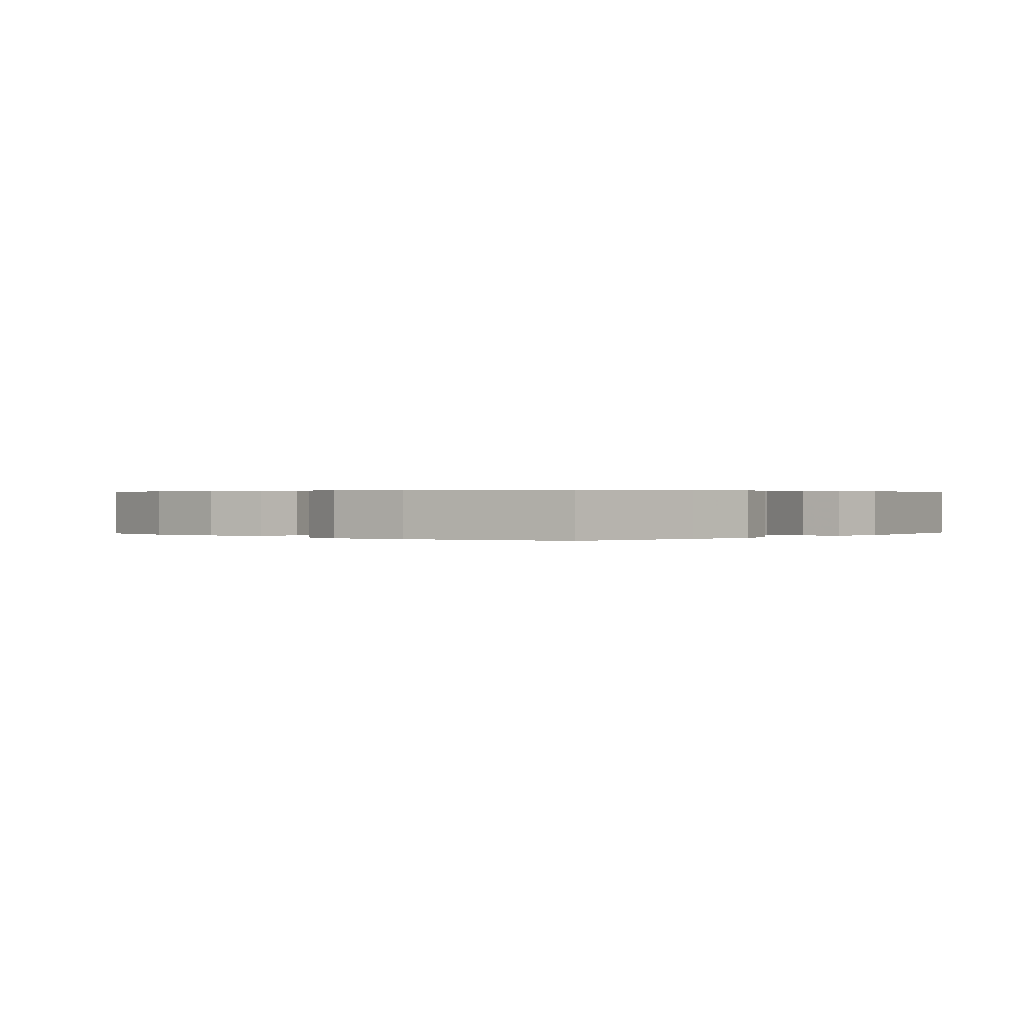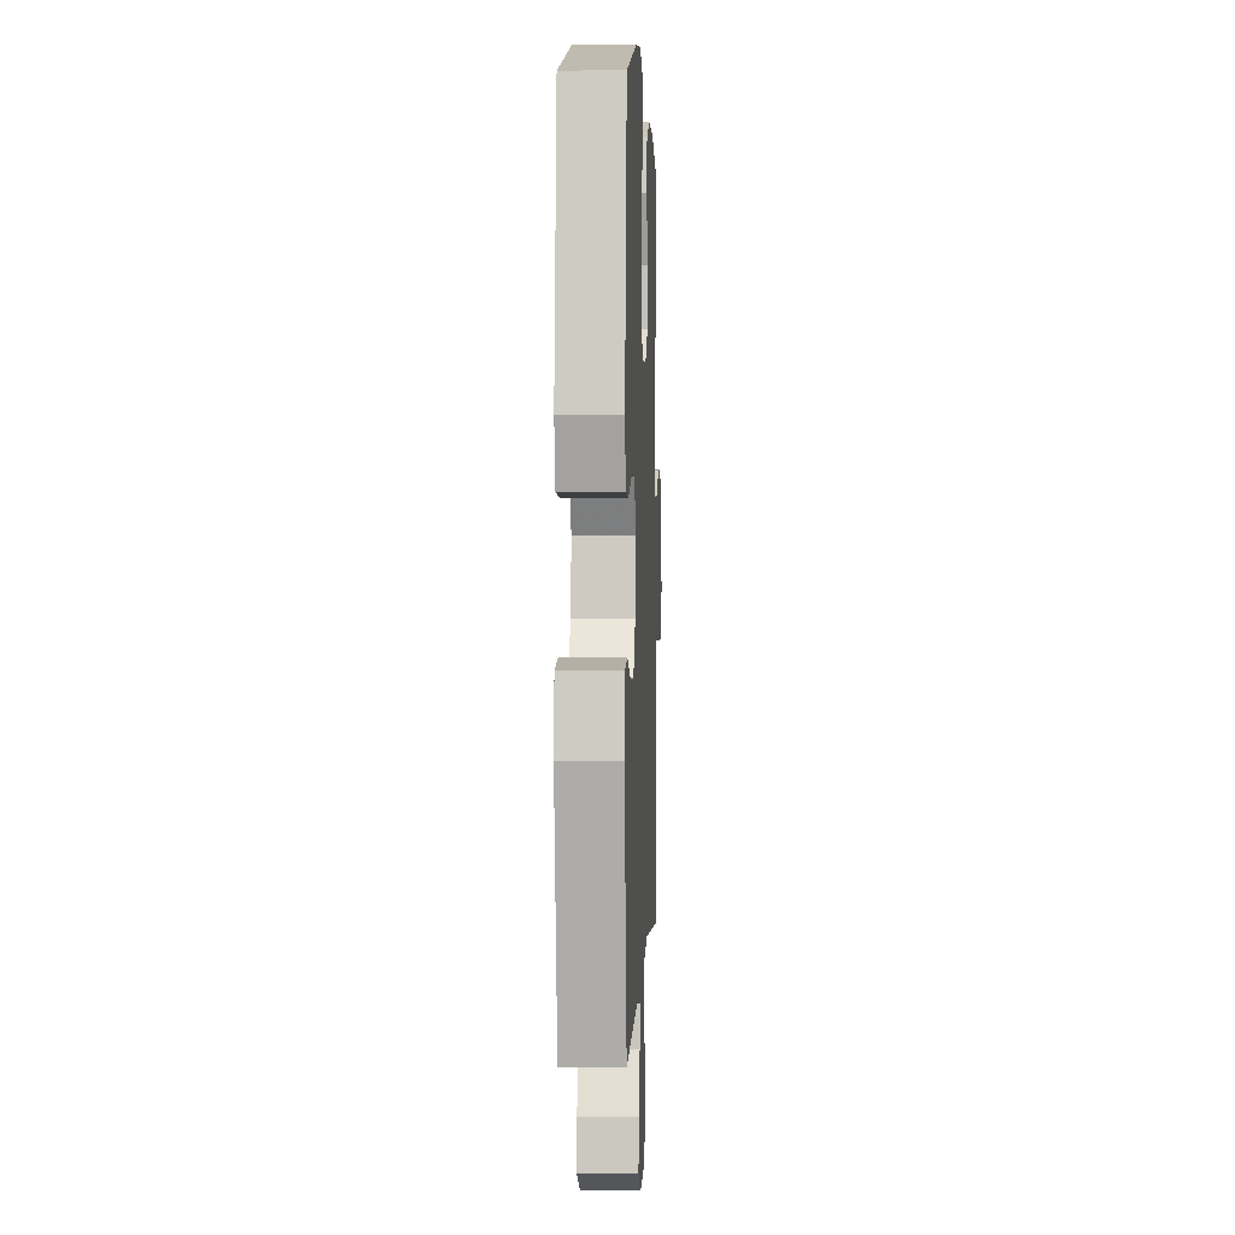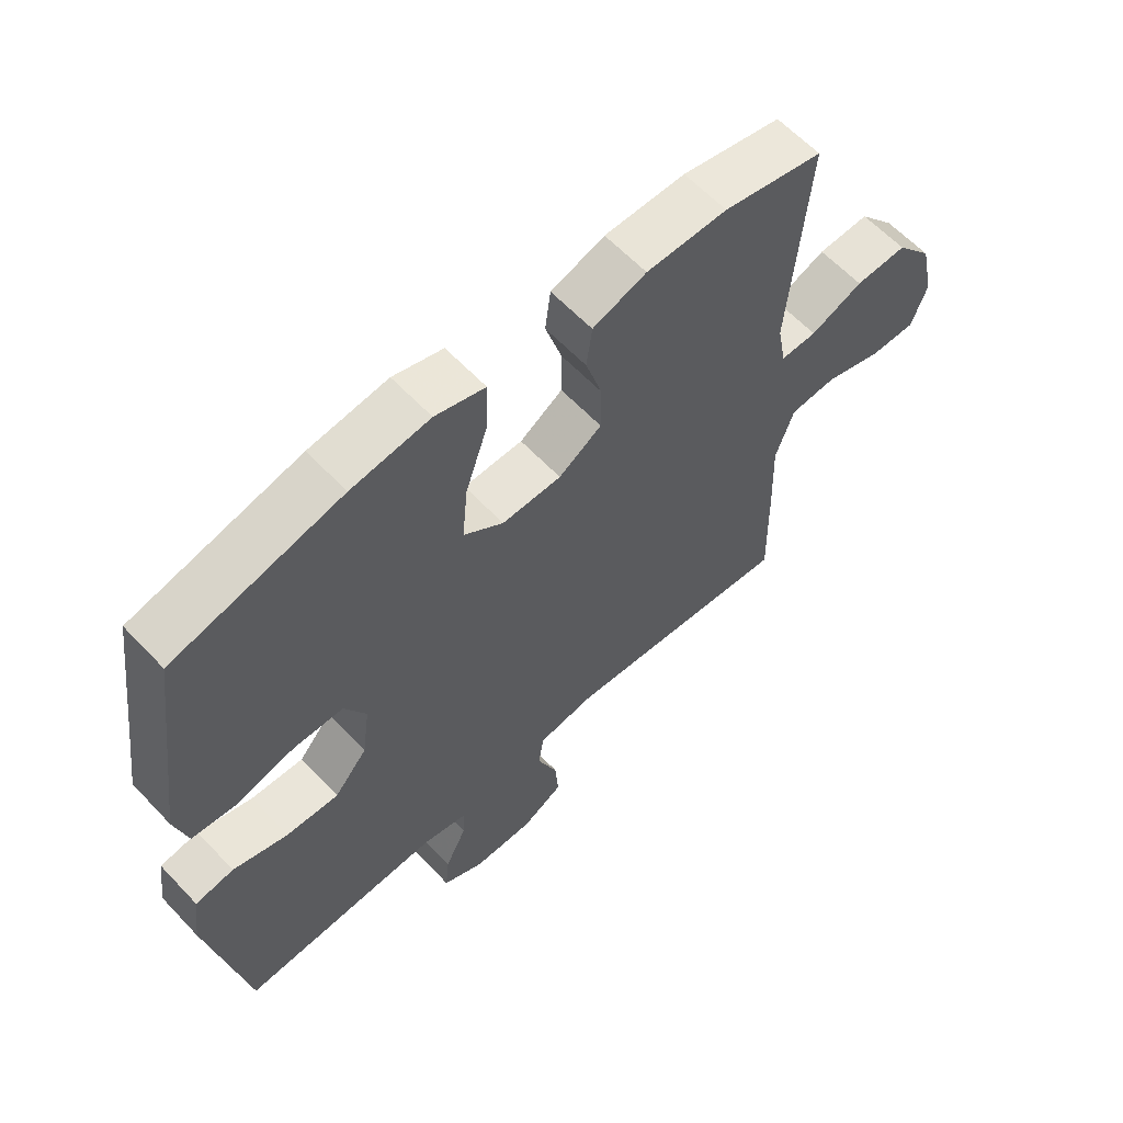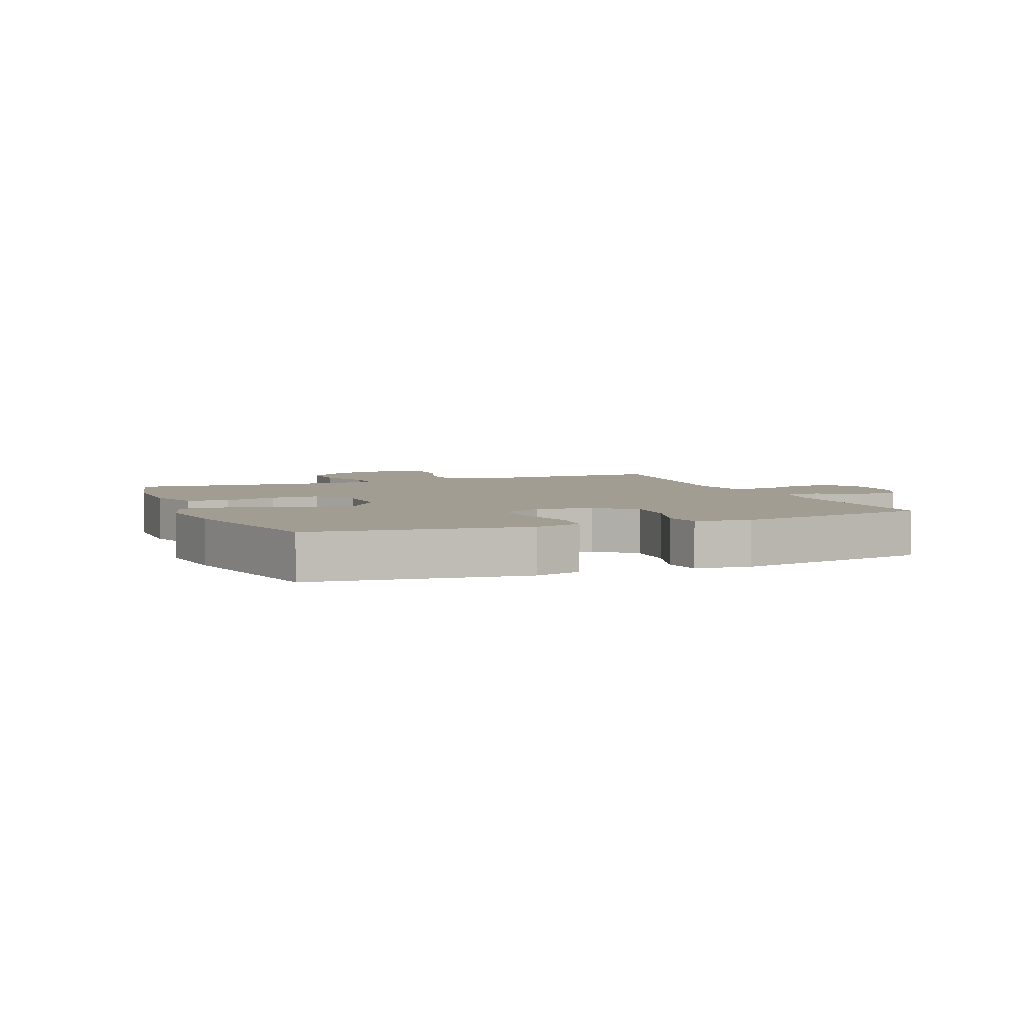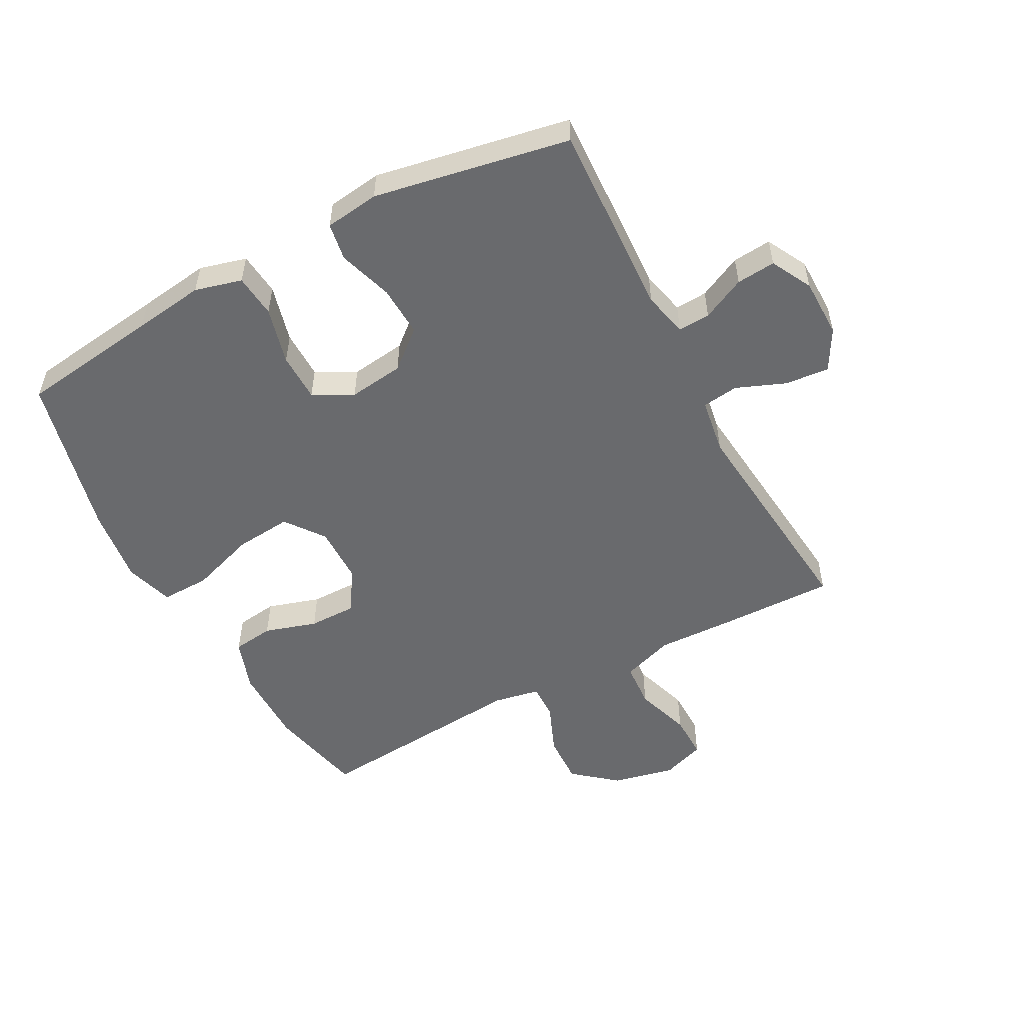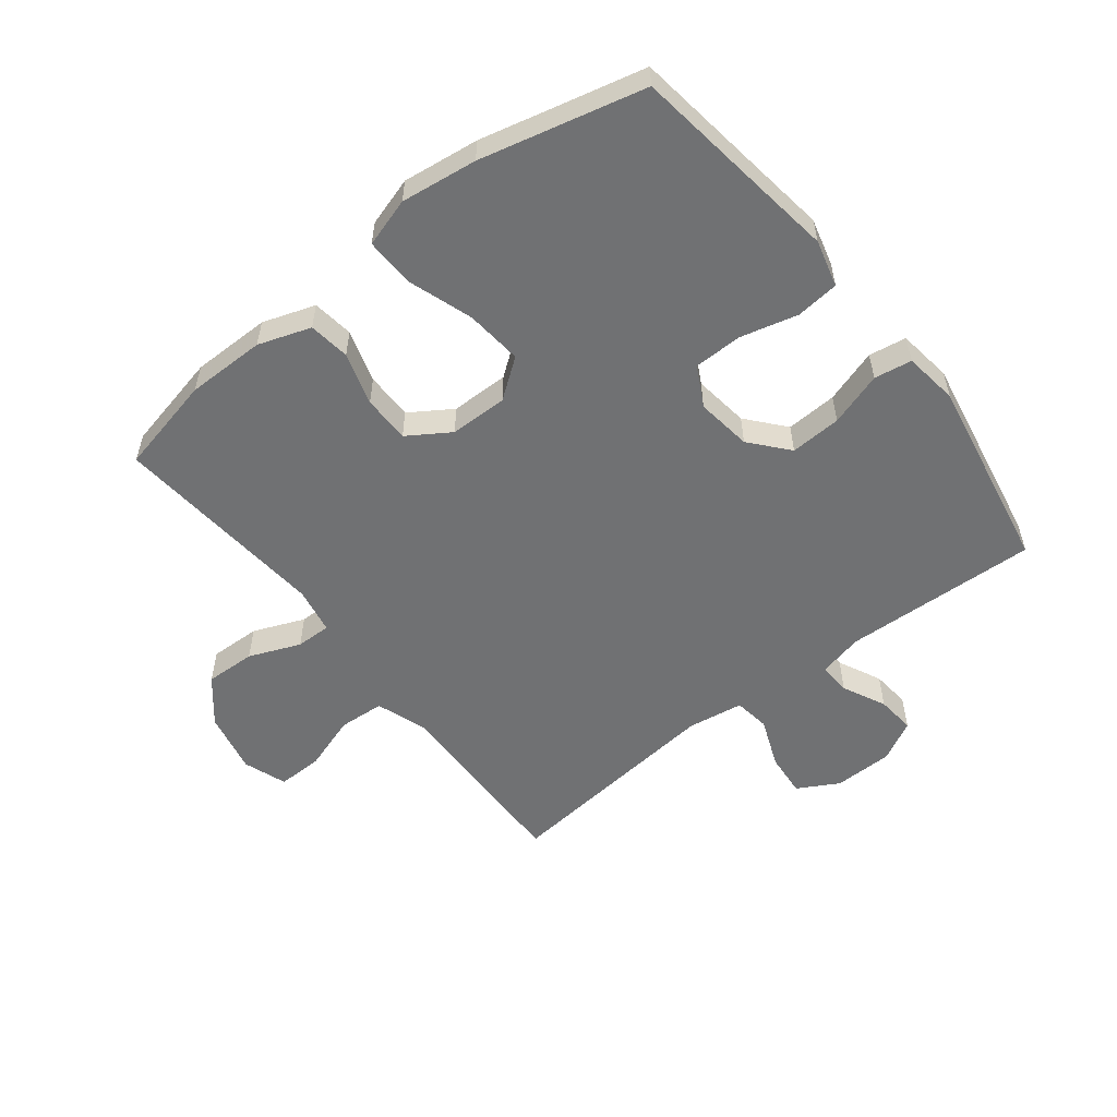
<metadata>
{"format":"obj","ext":"obj","renderer":"f3d","projection":"perspective","resolution":1024,"background":"white","views":[{"elev":0.3,"azim":41.1,"up":"+Y"},{"elev":2.5,"azim":92.4,"up":"+Z"},{"elev":61.2,"azim":136.9,"up":"+Z"},{"elev":4.6,"azim":68.0,"up":"+Y"},{"elev":-53.0,"azim":118.0,"up":"+Y"},{"elev":-55.2,"azim":38.1,"up":"+Y"}]}
</metadata>
<code>
v -0.5 0.07 0.5
v -0.342 0.07 0.535
v -0.214 0.07 0.535
v -0.129 0.07 0.506
v -0.12 0.07 0.439
v -0.146 0.07 0.354
v -0.146 0.07 0.277
v -0.078 0.07 0.233
v 0.016 0.07 0.232
v 0.079 0.07 0.279
v 0.07 0.07 0.371
v 0.034 0.07 0.477
v 0.032 0.07 0.556
v 0.111 0.07 0.58
v 0.235 0.07 0.564
v 0.5 0.07 0.5
v 0.531 0.07 0.272
v 0.547 0.07 0.157
v 0.527 0.07 0.081
v 0.457 0.07 0.074
v 0.364 0.07 0.098
v 0.285 0.07 0.097
v 0.251 0.07 0.033
v 0.263 0.07 -0.057
v 0.315 0.07 -0.118
v 0.398 0.07 -0.114
v 0.485 0.07 -0.086
v 0.546 0.07 -0.096
v 0.558 0.07 -0.184
v 0.5 0.07 -0.5
v 0.184 0.07 -0.486
v 0.111 0.07 -0.503
v 0.114 0.07 -0.555
v 0.148 0.07 -0.625
v 0.154 0.07 -0.688
v 0.088 0.07 -0.723
v -0.008 0.07 -0.724
v -0.074 0.07 -0.687
v -0.068 0.07 -0.616
v -0.036 0.07 -0.536
v -0.044 0.07 -0.477
v -0.135 0.07 -0.463
v -0.5 0.07 -0.5
v -0.497 0.07 -0.317
v -0.493 0.07 -0.188
v -0.522 0.07 -0.104
v -0.596 0.07 -0.099
v -0.687 0.07 -0.129
v -0.76 0.07 -0.13
v -0.785 0.07 -0.06
v -0.763 0.07 0.041
v -0.705 0.07 0.111
v -0.623 0.07 0.108
v -0.54 0.07 0.074
v -0.483 0.07 0.073
v -0.469 0.07 0.148
v -0.5 0 0.5
v -0.342 0 0.535
v -0.214 0 0.535
v -0.129 0 0.506
v -0.12 0 0.439
v -0.146 0 0.354
v -0.146 0 0.277
v -0.078 0 0.233
v 0.016 0 0.232
v 0.079 0 0.279
v 0.07 0 0.371
v 0.034 0 0.477
v 0.032 0 0.556
v 0.111 0 0.58
v 0.235 0 0.564
v 0.5 0 0.5
v 0.531 0 0.272
v 0.547 0 0.157
v 0.527 0 0.081
v 0.457 0 0.074
v 0.364 0 0.098
v 0.285 0 0.097
v 0.251 0 0.033
v 0.263 0 -0.057
v 0.315 0 -0.118
v 0.398 0 -0.114
v 0.485 0 -0.086
v 0.546 0 -0.096
v 0.558 0 -0.184
v 0.5 0 -0.5
v 0.184 0 -0.486
v 0.111 0 -0.503
v 0.114 0 -0.555
v 0.148 0 -0.625
v 0.154 0 -0.688
v 0.088 0 -0.723
v -0.008 0 -0.724
v -0.074 0 -0.687
v -0.068 0 -0.616
v -0.036 0 -0.536
v -0.044 0 -0.477
v -0.135 0 -0.463
v -0.5 0 -0.5
v -0.497 0 -0.317
v -0.493 0 -0.188
v -0.522 0 -0.104
v -0.596 0 -0.099
v -0.687 0 -0.129
v -0.76 0 -0.13
v -0.785 0 -0.06
v -0.763 0 0.041
v -0.705 0 0.111
v -0.623 0 0.108
v -0.54 0 0.074
v -0.483 0 0.073
v -0.469 0 0.148
f 52 53 54
f 51 52 54
f 50 51 54
f 49 50 54
f 48 49 54
f 47 48 54
f 46 47 54 55
f 45 46 55
f 45 55 56
f 44 45 56
f 43 44 56
f 42 43 56
f 38 39 40
f 37 38 40
f 36 37 40
f 35 36 40
f 34 35 40
f 33 34 40
f 32 33 40 41
f 31 32 41
f 29 30 31
f 28 29 31
f 27 28 31
f 26 27 31
f 31 41 42
f 26 31 42
f 25 26 42
f 19 20 21
f 18 19 21
f 17 18 21
f 17 21 22
f 16 17 22
f 15 16 22
f 14 15 22
f 13 14 22
f 12 13 22
f 11 12 22
f 10 11 22 23
f 4 5 6
f 3 4 6
f 2 3 6
f 1 2 6
f 56 1 6
f 56 6 7
f 56 7 8
f 42 56 8
f 25 42 8
f 24 25 8
f 9 10 23 24
f 8 9 24
f 110 109 108
f 110 108 107
f 110 107 106
f 110 106 105
f 110 105 104
f 110 104 103
f 111 110 103 102
f 111 102 101
f 112 111 101
f 112 101 100
f 112 100 99
f 112 99 98
f 96 95 94
f 96 94 93
f 96 93 92
f 96 92 91
f 96 91 90
f 96 90 89
f 97 96 89 88
f 97 88 87
f 87 86 85
f 87 85 84
f 87 84 83
f 87 83 82
f 98 97 87
f 98 87 82
f 98 82 81
f 77 76 75
f 77 75 74
f 77 74 73
f 78 77 73
f 78 73 72
f 78 72 71
f 78 71 70
f 78 70 69
f 78 69 68
f 78 68 67
f 79 78 67 66
f 62 61 60
f 62 60 59
f 62 59 58
f 62 58 57
f 62 57 112
f 63 62 112
f 64 63 112
f 64 112 98
f 64 98 81
f 64 81 80
f 80 79 66 65
f 80 65 64
f 1 57 58 2
f 2 58 59 3
f 3 59 60 4
f 4 60 61 5
f 5 61 62 6
f 6 62 63 7
f 7 63 64 8
f 8 64 65 9
f 9 65 66 10
f 10 66 67 11
f 11 67 68 12
f 12 68 69 13
f 13 69 70 14
f 14 70 71 15
f 15 71 72 16
f 16 72 73 17
f 17 73 74 18
f 18 74 75 19
f 19 75 76 20
f 20 76 77 21
f 21 77 78 22
f 22 78 79 23
f 23 79 80 24
f 24 80 81 25
f 25 81 82 26
f 26 82 83 27
f 27 83 84 28
f 28 84 85 29
f 29 85 86 30
f 30 86 87 31
f 31 87 88 32
f 32 88 89 33
f 33 89 90 34
f 34 90 91 35
f 35 91 92 36
f 36 92 93 37
f 37 93 94 38
f 38 94 95 39
f 39 95 96 40
f 40 96 97 41
f 41 97 98 42
f 42 98 99 43
f 43 99 100 44
f 44 100 101 45
f 45 101 102 46
f 46 102 103 47
f 47 103 104 48
f 48 104 105 49
f 49 105 106 50
f 50 106 107 51
f 51 107 108 52
f 52 108 109 53
f 53 109 110 54
f 54 110 111 55
f 55 111 112 56
f 56 112 57 1

</code>
